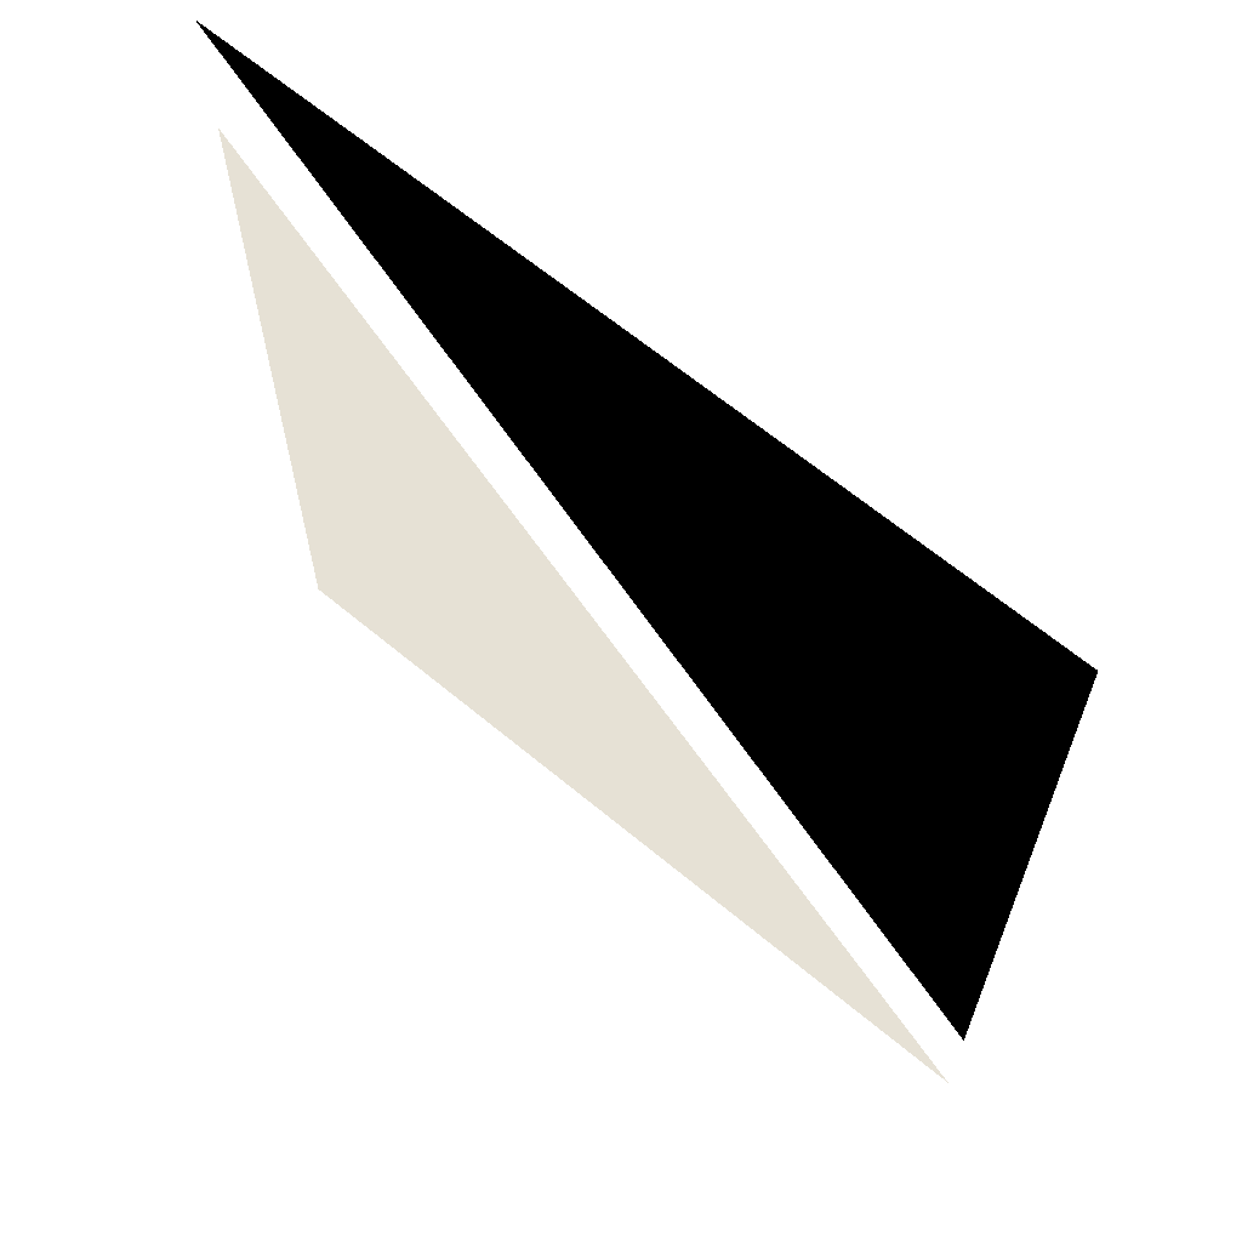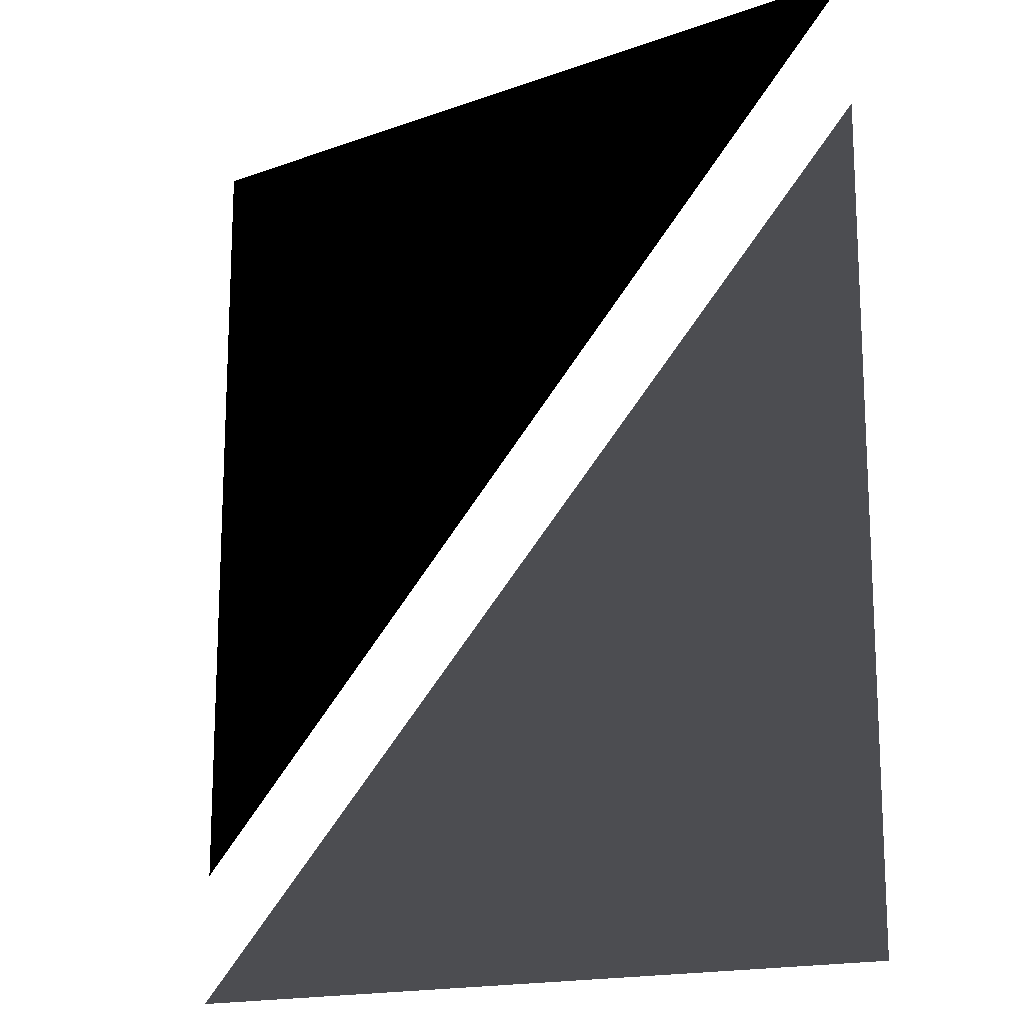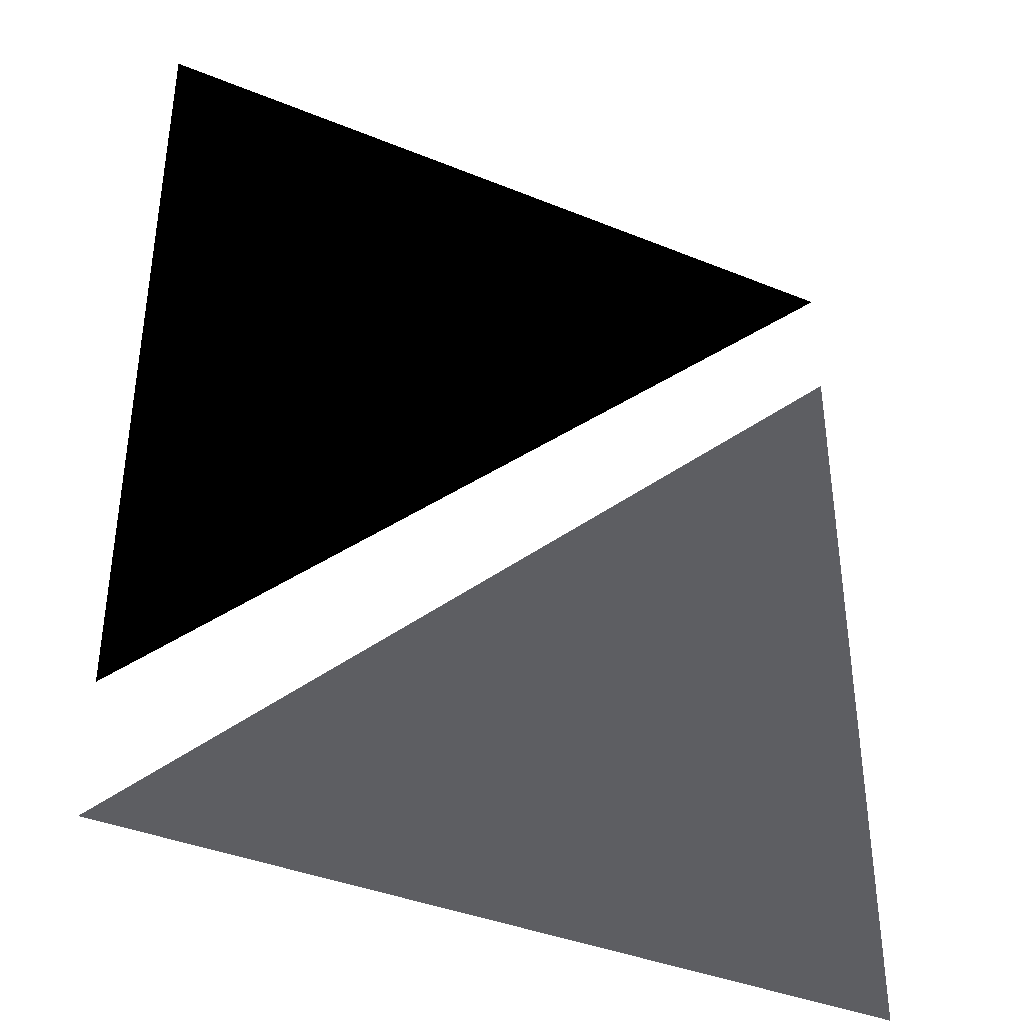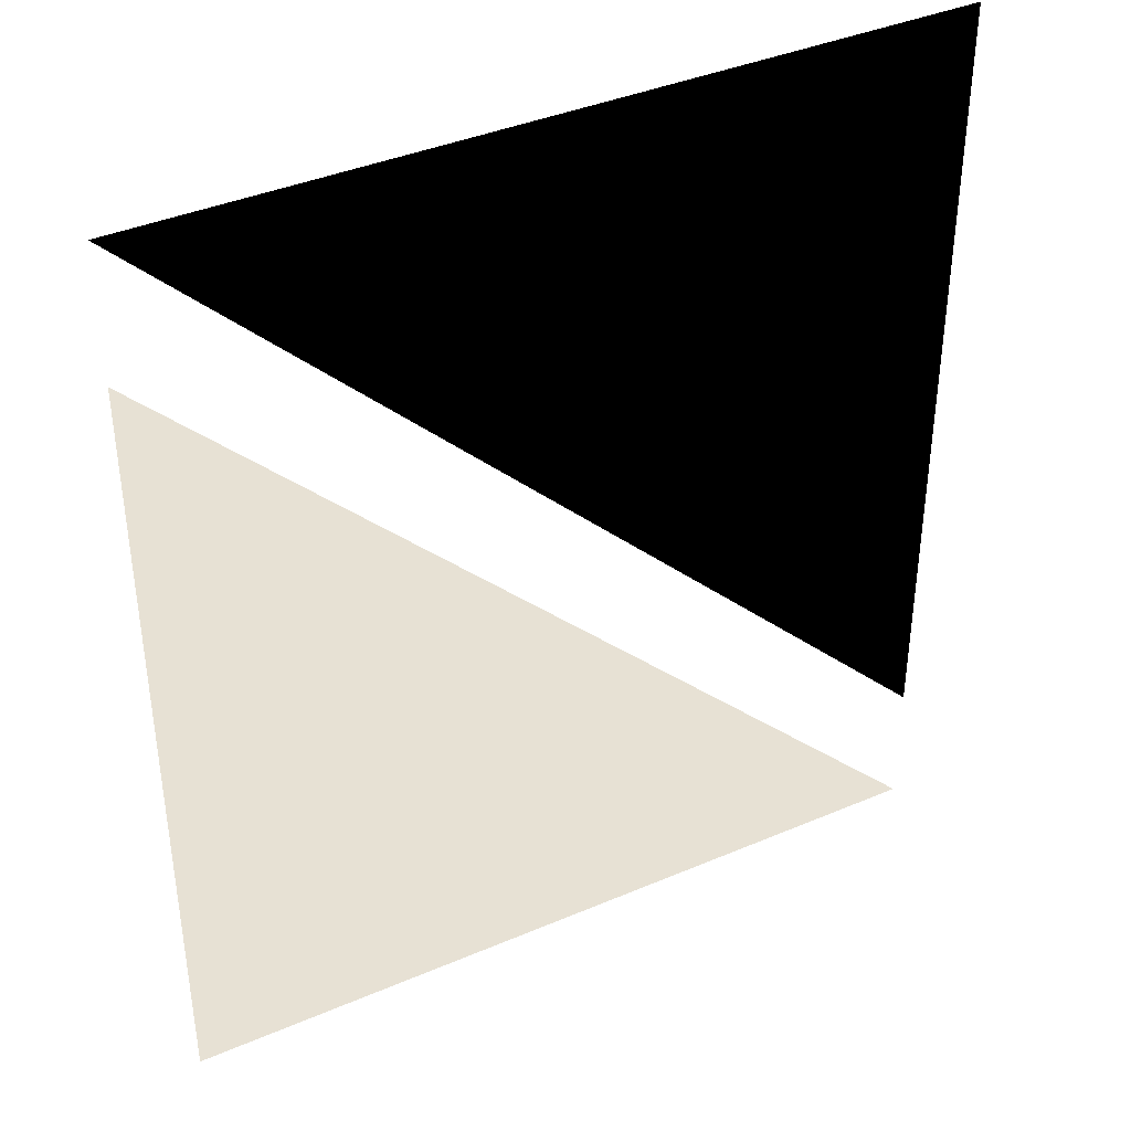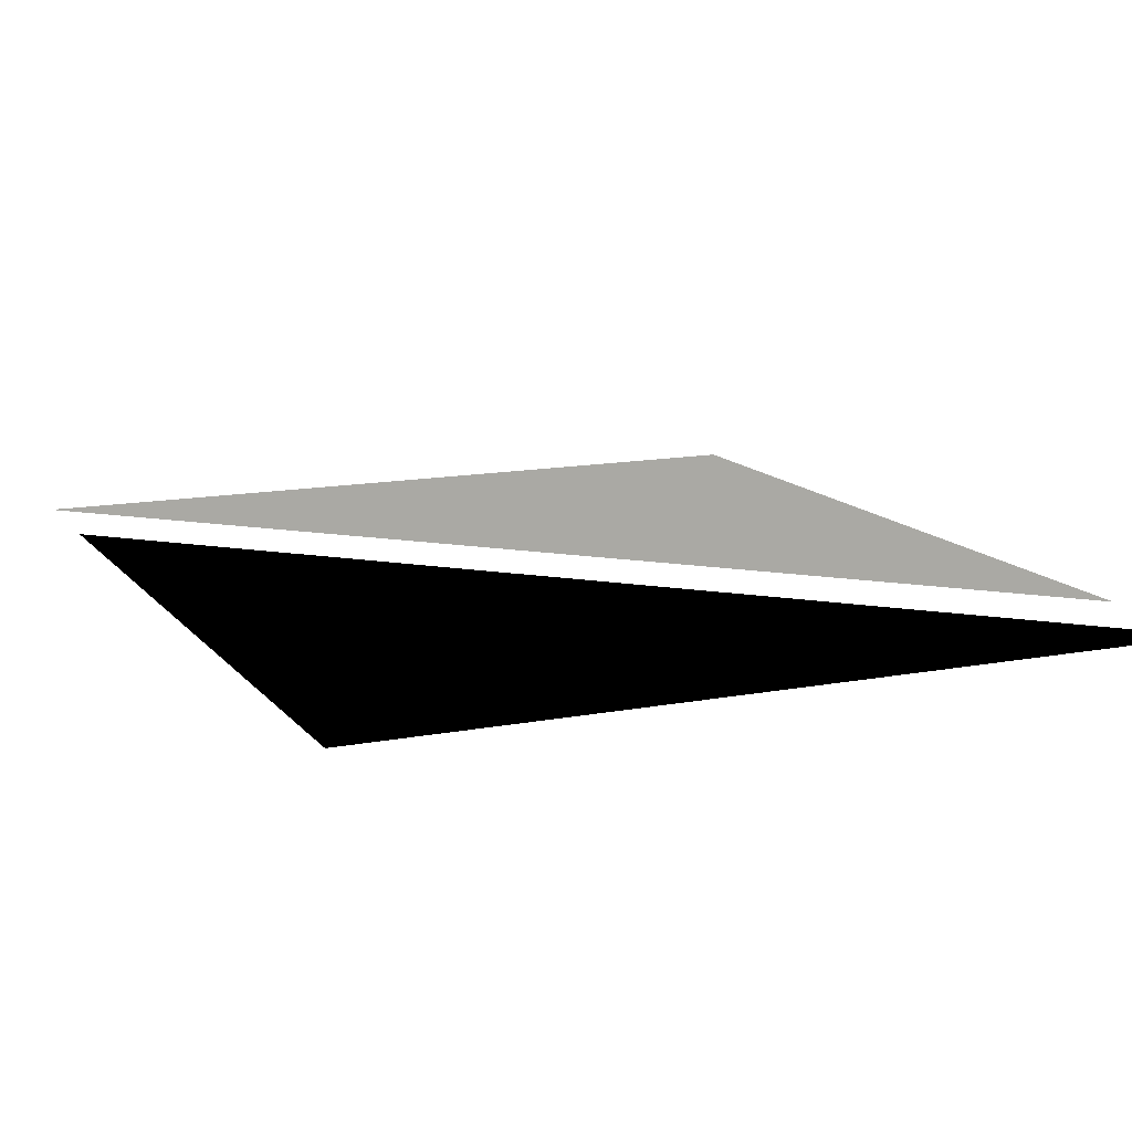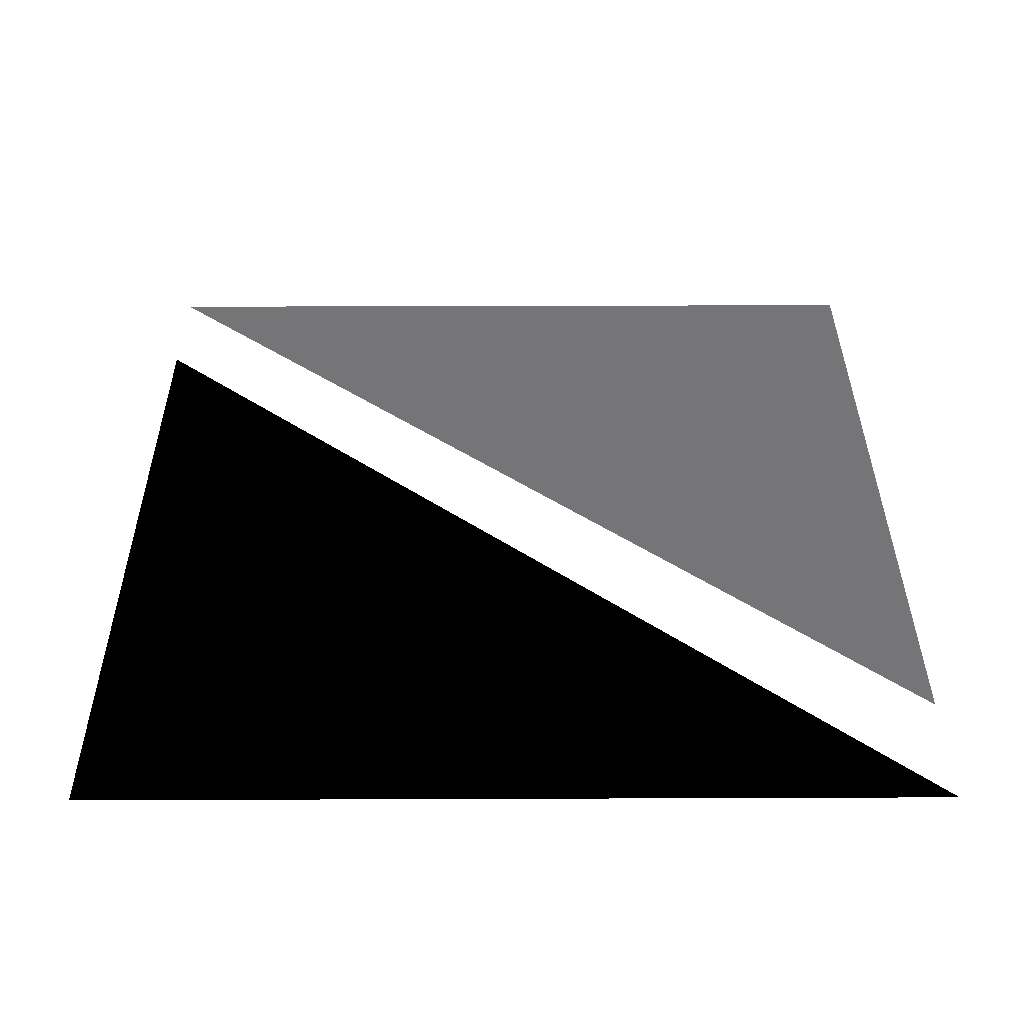
<metadata>
{"format":"obj","ext":"obj","renderer":"f3d","projection":"perspective","resolution":1024,"background":"white","views":[{"elev":64.6,"azim":40.0,"up":"+Y"},{"elev":-16.1,"azim":-143.4,"up":"+Y"},{"elev":-38.8,"azim":152.8,"up":"+Y"},{"elev":39.5,"azim":-28.0,"up":"+Y"},{"elev":13.2,"azim":156.2,"up":"+Z"},{"elev":33.5,"azim":179.7,"up":"+Z"}]}
</metadata>
<code>
v 3 0 -5
v 0 0 -5
v -3 3 -5
v -3 0 -5
f -3 -2 -1
v 0 0.5 -5
v 0 3.5 -5
v -3 3.5 -5
f -3 -2 -1
v  0 0 0
v  -0.25 0 -1
g Camera

</code>
